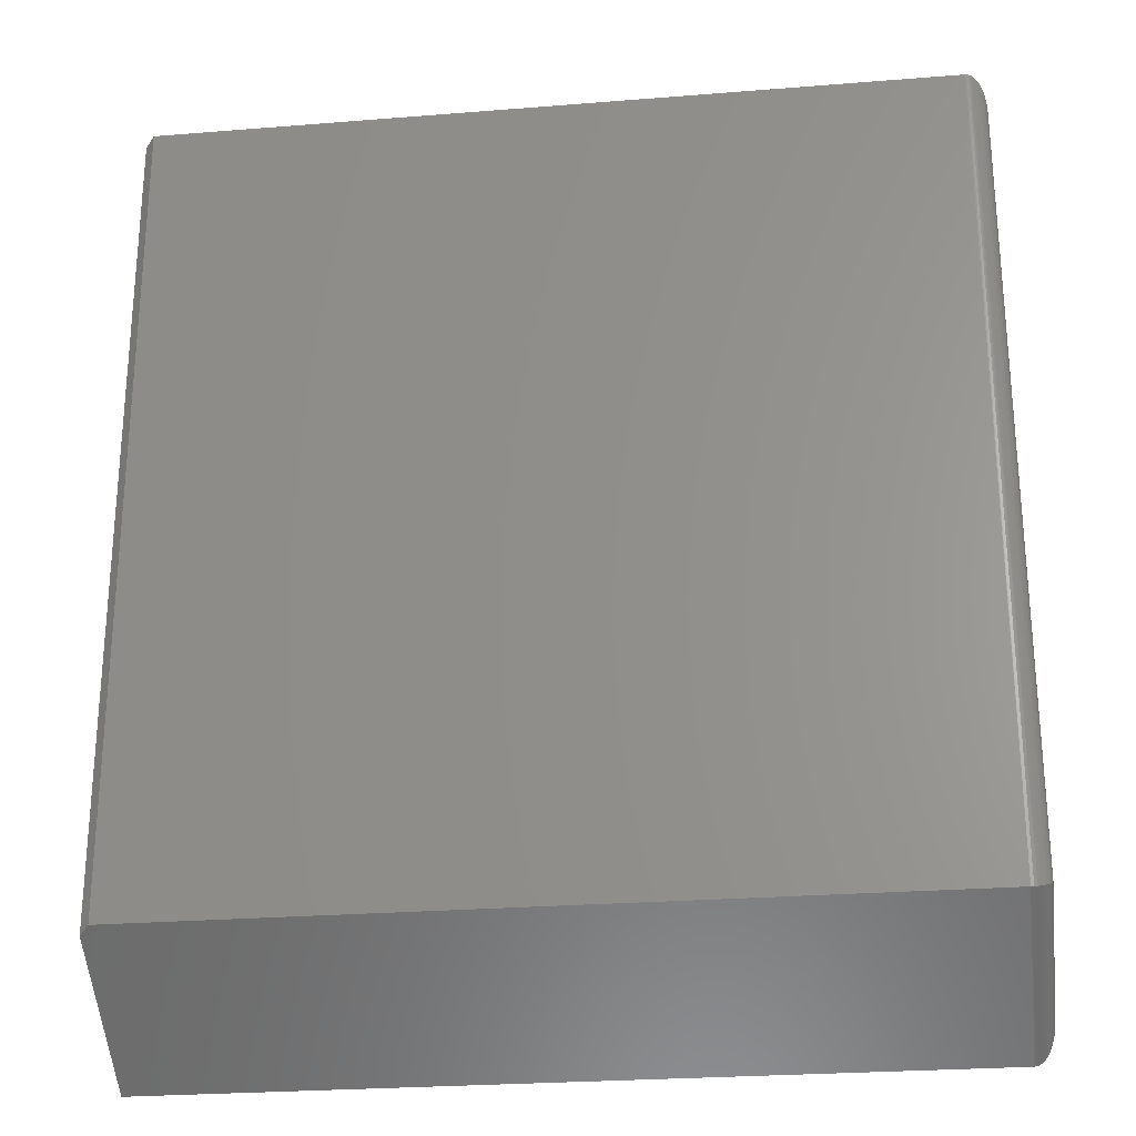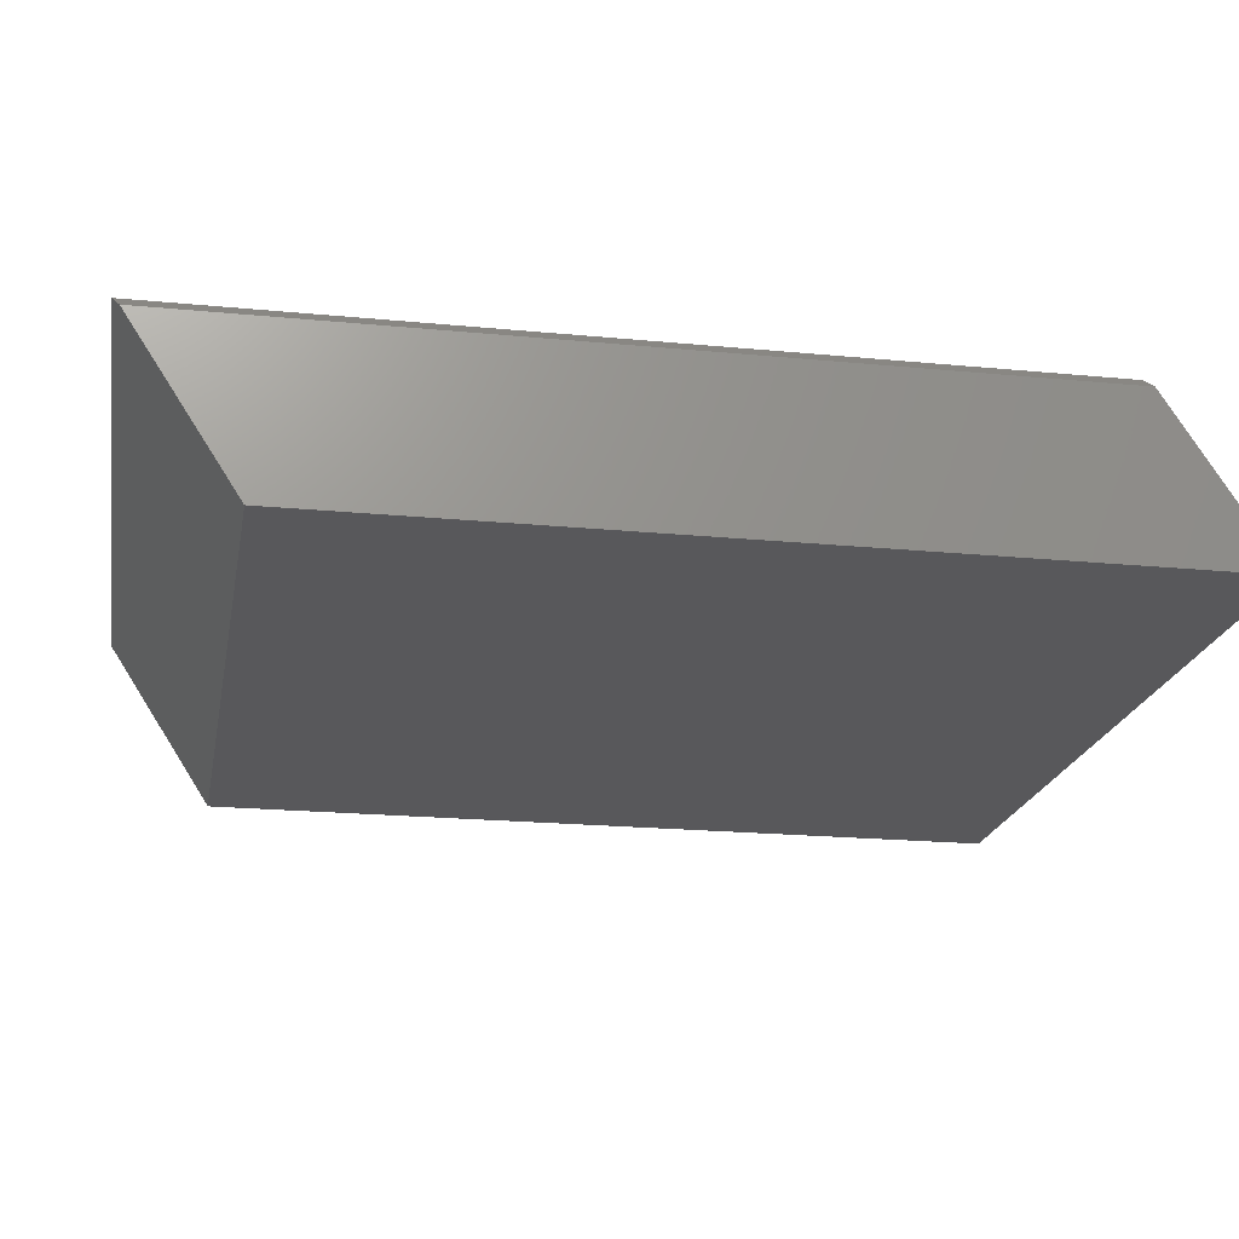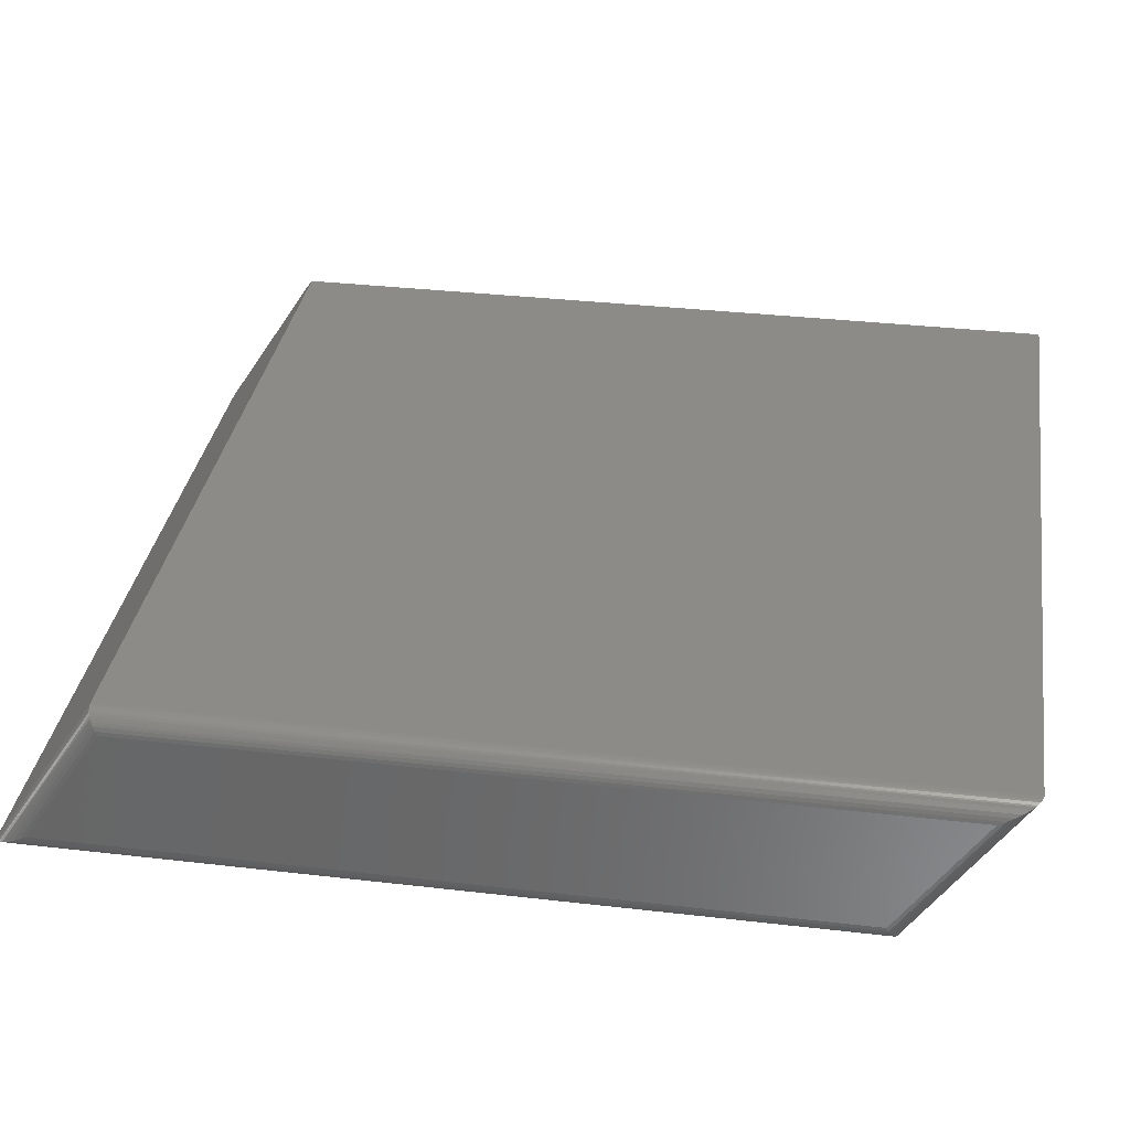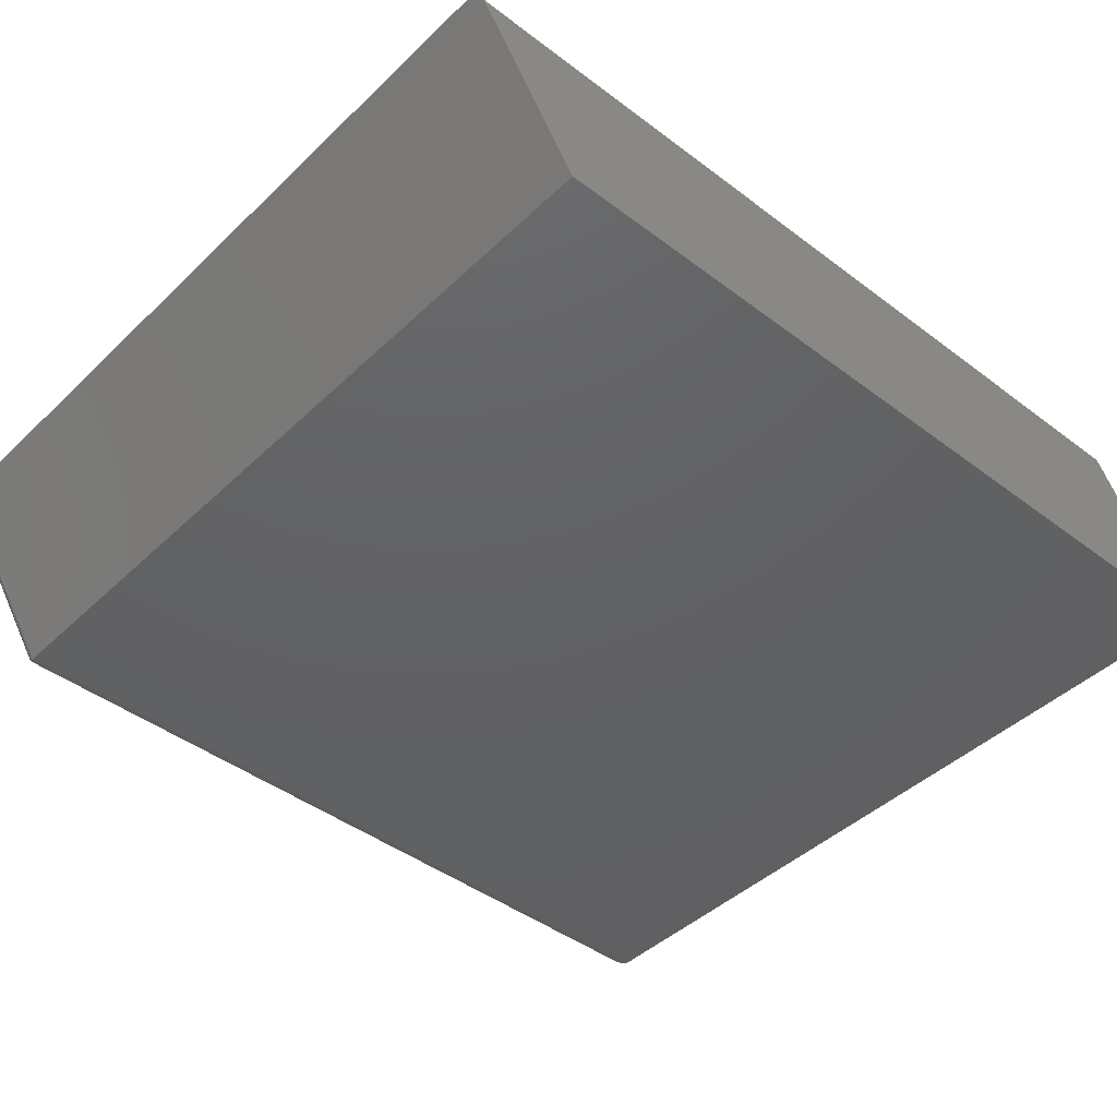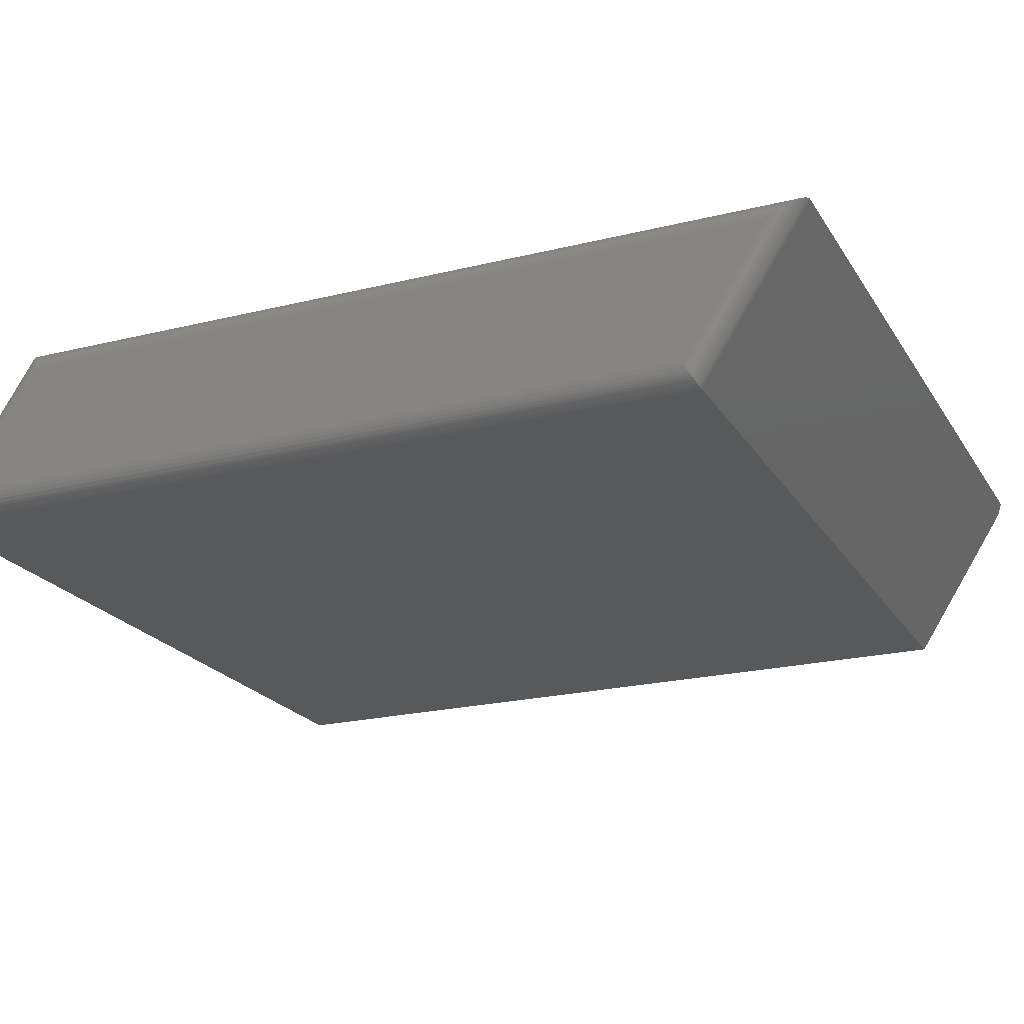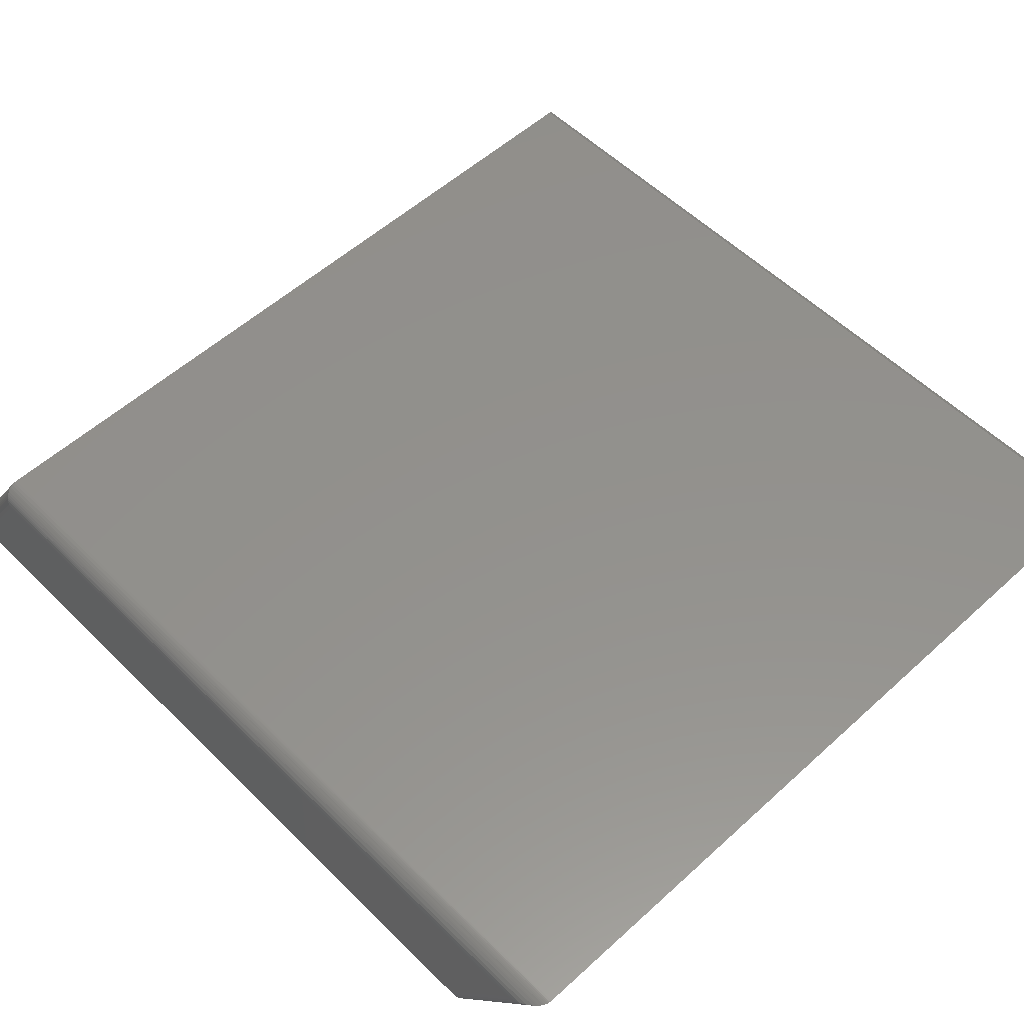
<metadata>
{"format":"stl","ext":"stl","renderer":"f3d","projection":"perspective","resolution":1024,"background":"white","views":[{"elev":-25.8,"azim":7.3,"up":"+Y"},{"elev":-20.1,"azim":-100.2,"up":"+Z"},{"elev":34.1,"azim":98.9,"up":"+Z"},{"elev":-43.4,"azim":-131.8,"up":"+Z"},{"elev":-21.5,"azim":113.7,"up":"+Z"},{"elev":54.7,"azim":136.1,"up":"+Z"}]}
</metadata>
<code>
# stl→obj: 56 verts, 108 faces
v 0.6172 -0.6953 -0.1953
v 0.6172 -0.528 0.06332
v -0.6484 -0.6953 -0.1953
v -0.6328 -0.528 0.06332
v -0.6484 -0.5381 0.0477
v -0.6328 0.75 0.06332
v 0.6172 0.75 0.06332
v 0.6172 0.5826 -0.1953
v -0.6484 0.5826 -0.1953
v -0.6484 0.7399 0.0477
v 0.6484 -0.6379 -0.1641
v 0.6484 0.5656 -0.1641
v 0.6484 -0.511 0.03207
v 0.6484 0.6926 0.03207
v 0.6478 0.704 0.03828
v 0.6478 -0.5144 0.03839
v 0.6197 0.7498 0.06322
v 0.6216 -0.5278 0.06301
v 0.6221 0.7493 0.06294
v 0.6245 0.7484 0.06245
v 0.6264 -0.5272 0.06193
v 0.6268 0.7472 0.06182
v 0.629 0.7457 0.06099
v 0.631 -0.5262 0.0601
v 0.6332 -0.5256 0.05891
v 0.6332 0.7418 0.05889
v 0.6351 0.7396 0.05765
v 0.6369 -0.5242 0.05634
v 0.6387 0.7341 0.05469
v 0.6401 -0.5225 0.05333
v 0.6428 -0.5207 0.04995
v 0.6432 0.7244 0.04942
v 0.6445 -0.5192 0.04722
v 0.6459 -0.5177 0.04437
v 0.6461 0.7143 0.04391
v 0.6478 0.5691 -0.1704
v 0.6216 0.5825 -0.195
v 0.6264 0.5819 -0.1939
v 0.631 0.5809 -0.1921
v 0.6332 0.5802 -0.1909
v 0.6369 0.5789 -0.1883
v 0.6401 0.5772 -0.1853
v 0.6428 0.5754 -0.1819
v 0.6445 0.5739 -0.1792
v 0.6459 0.5723 -0.1764
v 0.6478 -0.6493 -0.1703
v 0.6197 -0.6951 -0.1952
v 0.6221 -0.6946 -0.1949
v 0.6245 -0.6937 -0.1944
v 0.6268 -0.6925 -0.1938
v 0.629 -0.691 -0.193
v 0.6332 -0.6872 -0.1909
v 0.6351 -0.6849 -0.1896
v 0.6387 -0.6794 -0.1867
v 0.6432 -0.6698 -0.1814
v 0.6461 -0.6596 -0.1759
f 1 2 3
f 3 2 4
f 3 4 5
f 6 4 7
f 7 4 2
f 7 8 6
f 6 8 9
f 6 9 10
f 3 5 9
f 9 5 10
f 6 10 4
f 4 10 5
f 11 12 13
f 13 12 14
f 3 9 1
f 1 9 8
f 13 15 16
f 13 14 15
f 2 17 7
f 2 18 17
f 17 18 19
f 20 19 18
f 18 21 20
f 21 22 20
f 23 22 21
f 21 24 23
f 23 24 25
f 23 25 26
f 27 26 25
f 25 28 27
f 29 27 28
f 28 30 29
f 29 30 31
f 29 31 32
f 32 31 33
f 32 33 34
f 32 34 35
f 35 34 16
f 35 16 15
f 14 36 15
f 14 12 36
f 8 17 37
f 8 7 17
f 37 17 19
f 37 19 20
f 37 20 38
f 22 38 20
f 38 22 23
f 38 23 39
f 39 23 26
f 39 26 40
f 40 26 27
f 40 27 41
f 41 27 29
f 41 29 42
f 42 29 32
f 42 32 43
f 44 43 32
f 32 35 44
f 44 35 45
f 45 35 15
f 45 15 36
f 12 46 36
f 12 11 46
f 8 47 1
f 8 37 47
f 47 37 48
f 49 48 37
f 37 38 49
f 38 50 49
f 51 50 38
f 38 39 51
f 51 39 40
f 51 40 52
f 53 52 40
f 40 41 53
f 54 53 41
f 41 42 54
f 54 42 43
f 54 43 55
f 55 43 44
f 55 44 45
f 55 45 56
f 56 45 36
f 56 36 46
f 11 16 46
f 11 13 16
f 2 47 18
f 2 1 47
f 18 47 48
f 18 48 49
f 18 49 21
f 50 21 49
f 21 50 51
f 21 51 24
f 24 51 52
f 24 52 25
f 25 52 53
f 25 53 28
f 28 53 54
f 28 54 30
f 30 54 55
f 30 55 31
f 33 31 55
f 55 56 33
f 33 56 34
f 34 56 46
f 34 46 16

</code>
